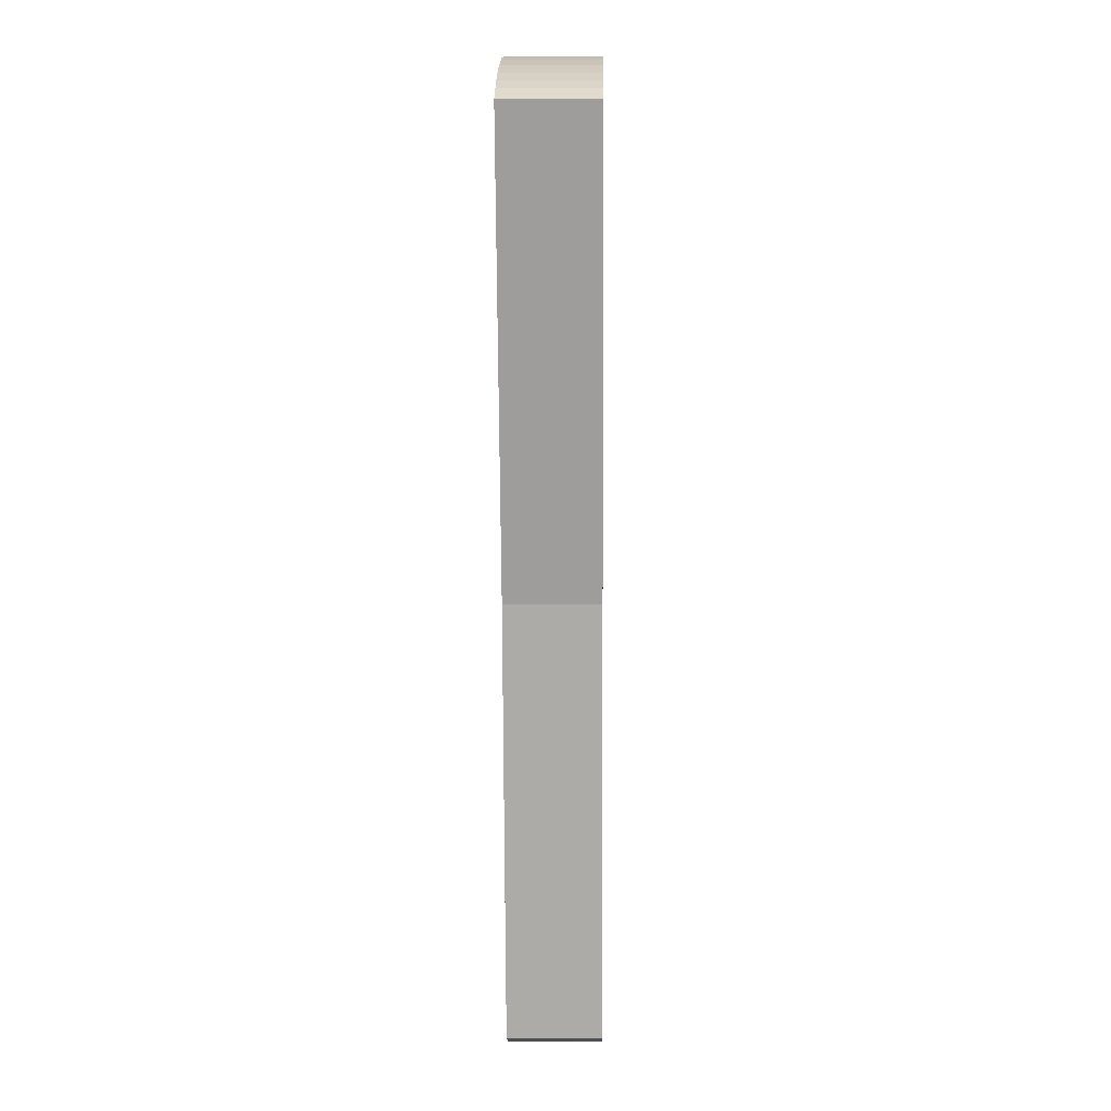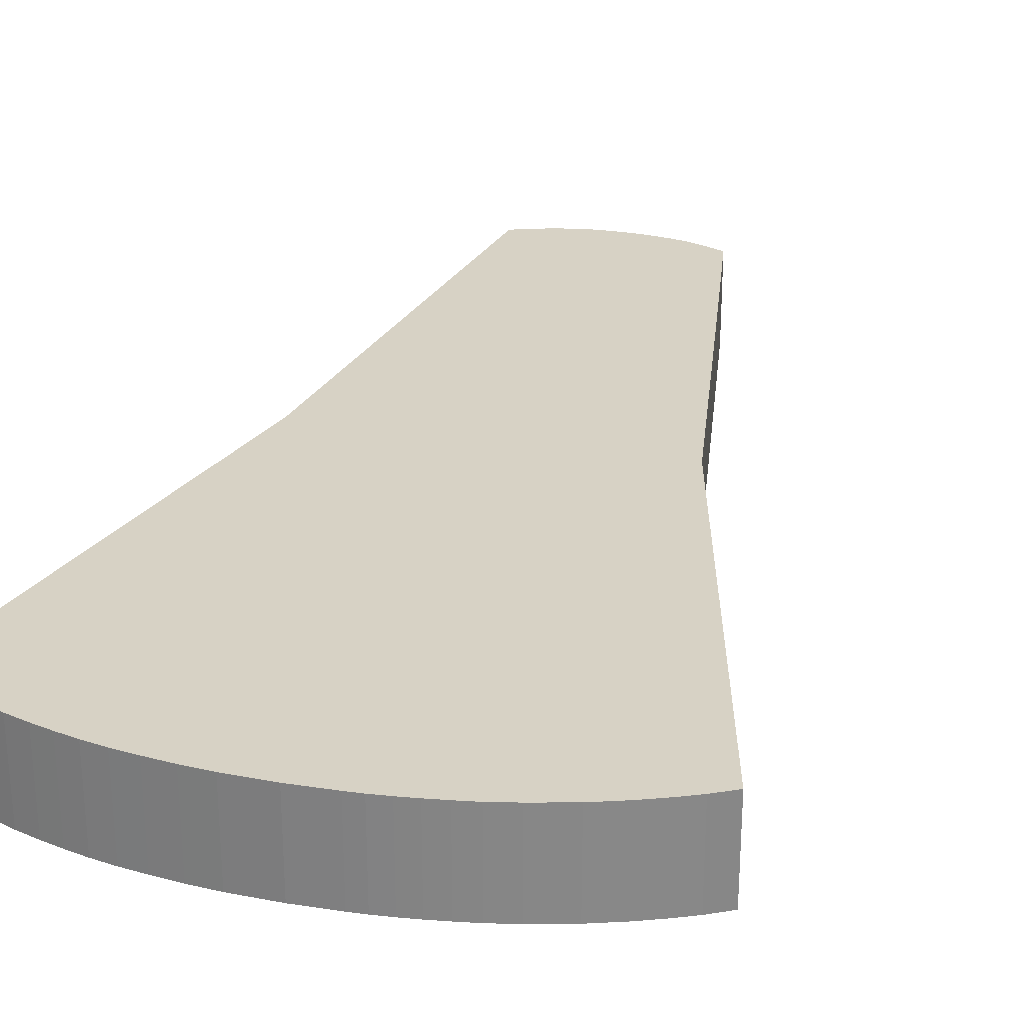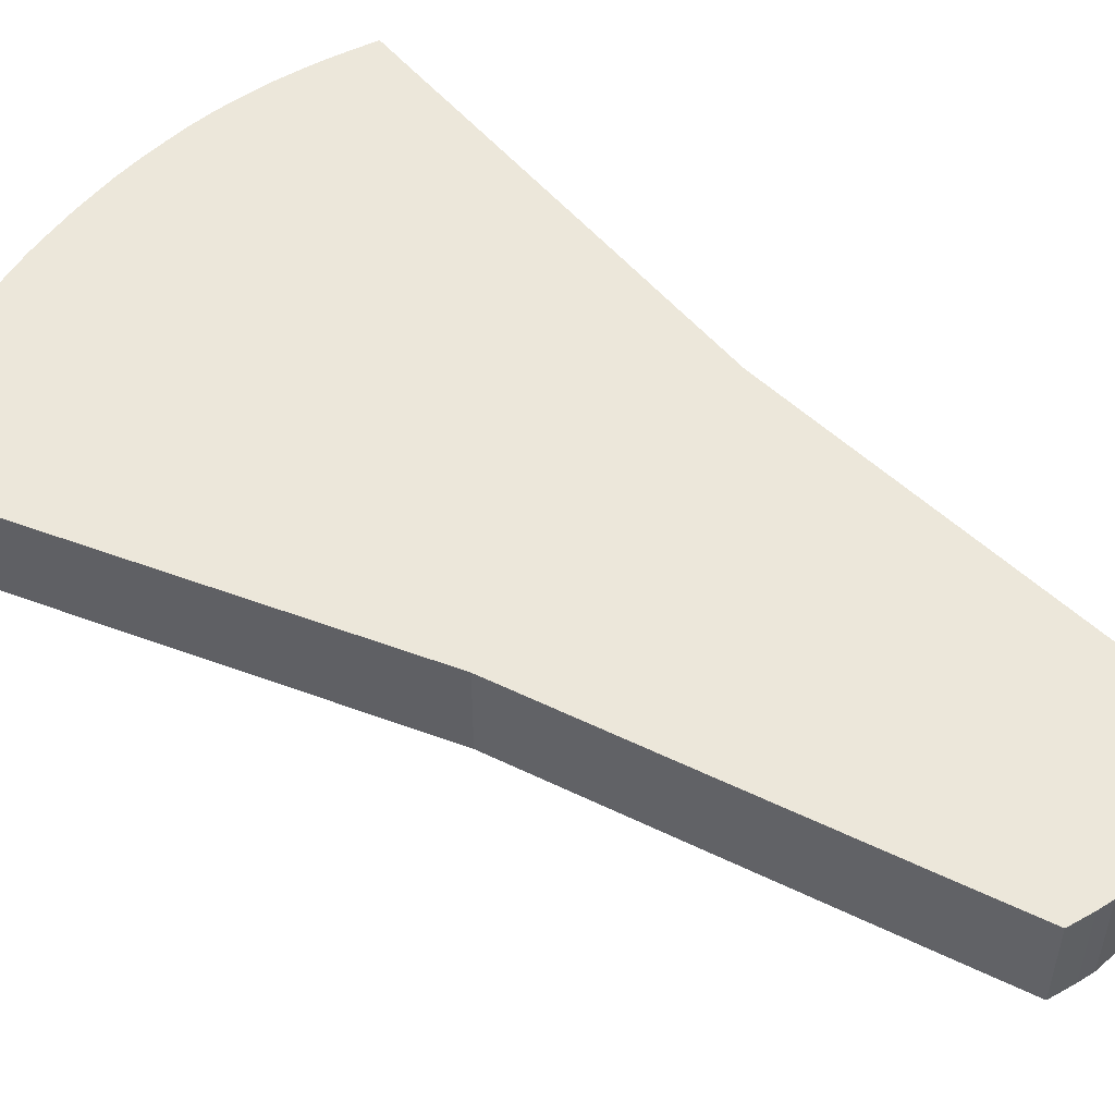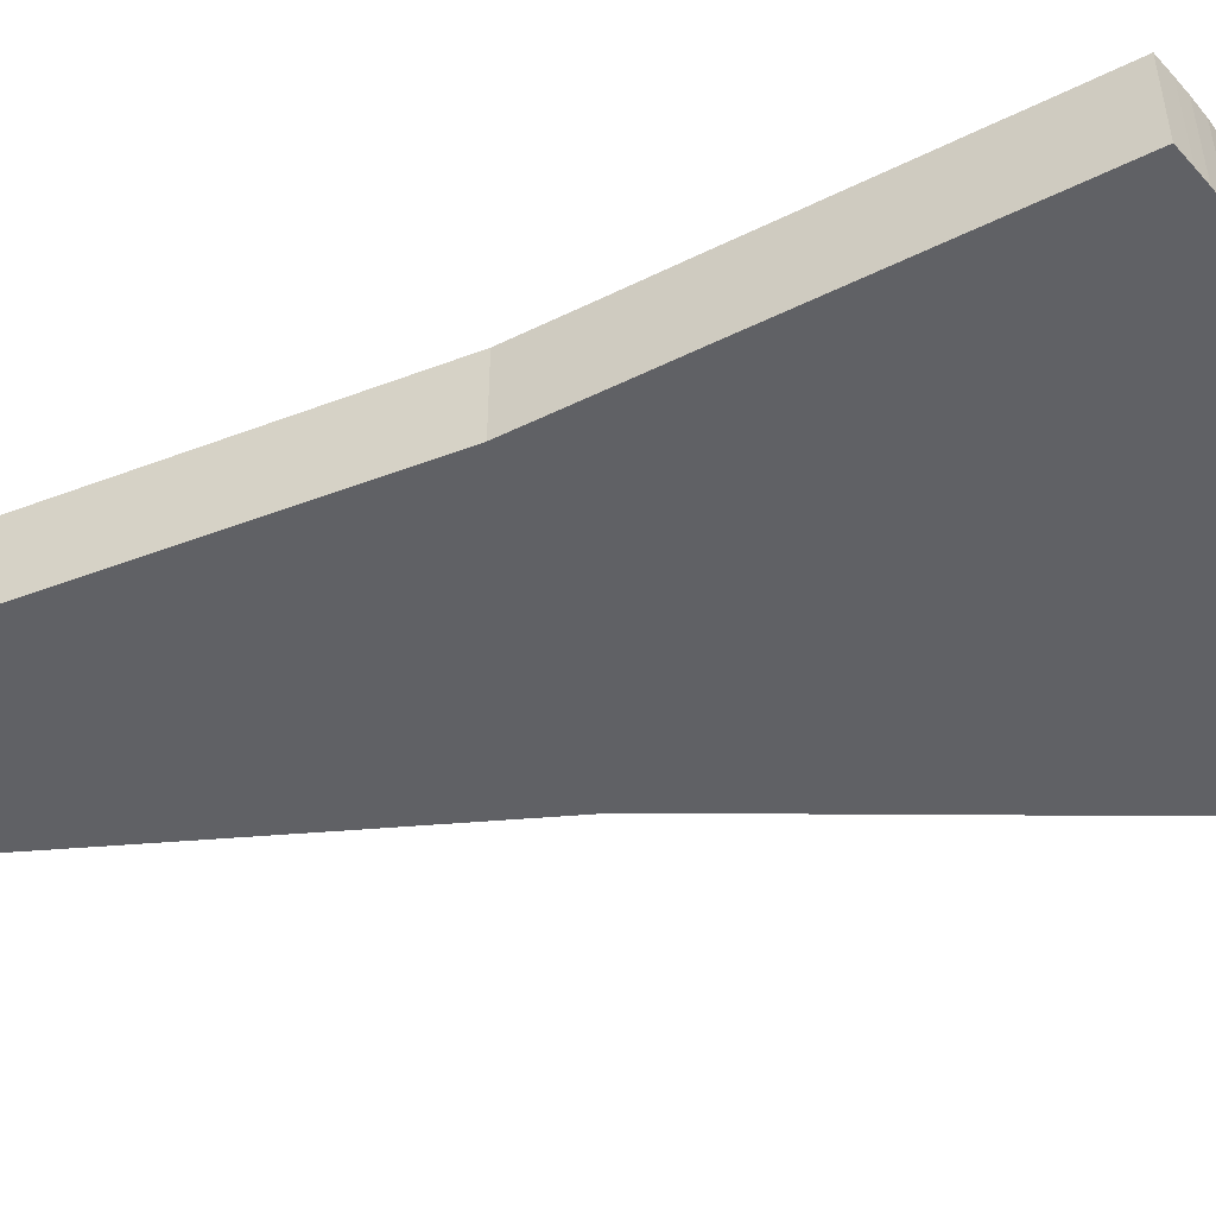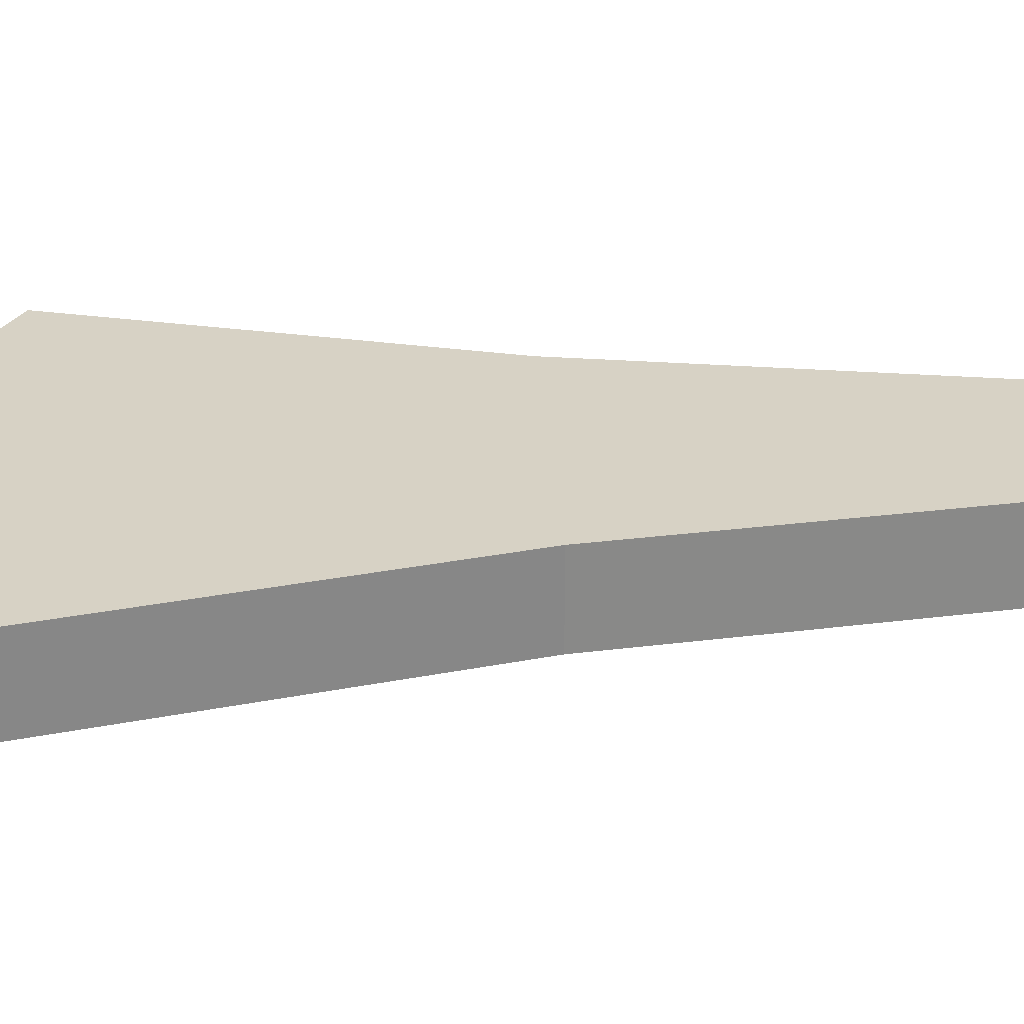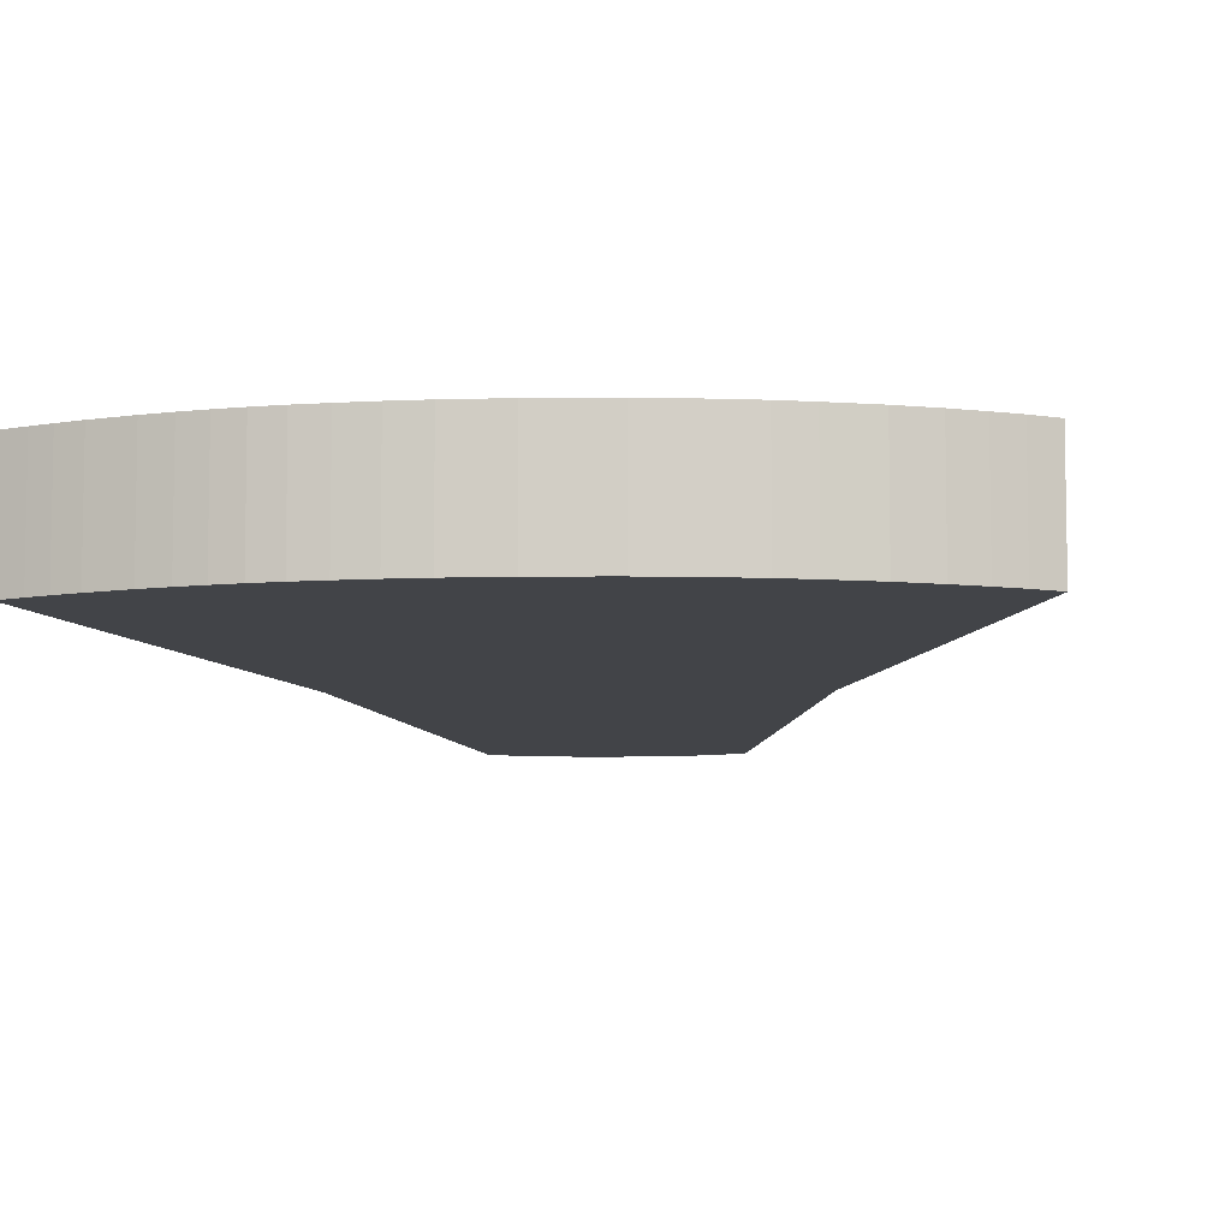
<metadata>
{"format":"obj","ext":"obj","renderer":"f3d","projection":"perspective","resolution":1024,"background":"white","views":[{"elev":1.1,"azim":91.2,"up":"+Z"},{"elev":27.6,"azim":18.5,"up":"+Y"},{"elev":52.2,"azim":130.1,"up":"+Y"},{"elev":-47.2,"azim":-72.2,"up":"+Y"},{"elev":27.3,"azim":91.2,"up":"+Y"},{"elev":-7.9,"azim":6.7,"up":"+Y"}]}
</metadata>
<code>
o Aim_Graphic_Trigger_Collider
g Aim_Graphic_Trigger_Collider
v -191.9 5.019 112.1
v -192.3 5.019 112.3
v -192.7 5.019 112.5
v -193.1 5.019 112.7
v -193.6 5.019 112.9
v -194.3 5.019 113.2
v -194.7 5.019 113.3
v -195.1 5.019 113.4
v -195.4 5.019 113.5
v -195.7 5.019 113.5
v -196.1 5.019 113.6
v -196.3 5.019 113.6
v -197.1 5.019 113.7
v -197.9 5.019 113.7
v -198.4 5.019 113.7
v -198.9 5.019 113.7
v -199.3 5.019 113.6
v -199.7 5.019 113.6
v -200.1 5.019 113.5
v -200.5 5.019 113.4
v -200.9 5.019 113.3
v -201.2 5.019 113.2
v -201.5 5.019 113.1
v -201.8 5.019 113
v -202.1 5.019 112.9
v -202.5 5.019 112.7
v -202.4 5.019 112.3
v -202.2 5.019 111.6
v -202.1 5.019 110.8
v -201.4 5.019 107.2
v -201.1 5.019 105.9
v -200.8 5.019 104.5
v -200.2 5.019 98.47
v -200.1 5.019 96.47
v -200 5.019 96.44
v -199.9 5.019 96.35
v -199.6 5.019 96.24
v -199.3 5.019 96.13
v -199 5.019 96.03
v -198.7 5.019 95.97
v -198.3 5.019 95.94
v -198 5.019 95.92
v -197.7 5.019 95.92
v -197.4 5.019 95.94
v -197 5.019 95.98
v -196.8 5.019 96.07
v -196.3 5.019 96.22
v -196 5.019 97.66
v -195.3 5.019 100.6
v -194.6 5.019 104
v -192.3 6.731 112.3
v -191.9 6.731 112.1
v -194.6 6.731 104
v -192.7 6.731 112.5
v -193.1 6.731 112.7
v -193.6 6.731 112.9
v -194.3 6.731 113.2
v -194.7 6.731 113.3
v -201.4 6.731 107.2
v -201.1 6.731 105.9
v -200.8 6.731 104.5
v -195.3 6.731 100.6
v -200.2 6.731 98.47
v -196 6.731 97.66
v -198.3 6.731 95.94
v -197 6.731 95.98
v -196.8 6.731 96.07
v -196.3 6.731 96.22
v -197.7 6.731 95.92
v -197.4 6.731 95.94
v -198 6.731 95.92
v -199.3 6.731 96.13
v -198.7 6.731 95.97
v -199 6.731 96.03
v -199.6 6.731 96.24
v -200.1 6.731 96.47
v -199.9 6.731 96.35
v -200 6.731 96.44
v -202.1 6.731 110.8
v -195.1 6.731 113.4
v -195.4 6.731 113.5
v -195.7 6.731 113.5
v -196.1 6.731 113.6
v -196.3 6.731 113.6
v -197.1 6.731 113.7
v -197.9 6.731 113.7
v -198.4 6.731 113.7
v -198.9 6.731 113.7
v -199.3 6.731 113.6
v -199.7 6.731 113.6
v -200.1 6.731 113.5
v -200.5 6.731 113.4
v -200.9 6.731 113.3
v -201.2 6.731 113.2
v -201.5 6.731 113.1
v -202.2 6.731 111.6
v -201.8 6.731 113
v -202.4 6.731 112.3
v -202.1 6.731 112.9
v -202.5 6.731 112.7
v -202.5 5.019 112.7
v -202.4 5.019 112.3
v -202.5 6.731 112.7
v -202.4 6.731 112.3
v -202.1 5.019 112.9
v -202.5 5.019 112.7
v -202.1 6.731 112.9
v -202.5 6.731 112.7
v -201.8 5.019 113
v -202.1 5.019 112.9
v -201.8 6.731 113
v -202.1 6.731 112.9
v -202.4 5.019 112.3
v -202.2 5.019 111.6
v -202.4 6.731 112.3
v -202.2 6.731 111.6
v -201.5 5.019 113.1
v -201.8 5.019 113
v -201.5 6.731 113.1
v -201.8 6.731 113
v -202.2 5.019 111.6
v -202.1 5.019 110.8
v -202.2 6.731 111.6
v -202.1 6.731 110.8
v -201.2 5.019 113.2
v -201.5 5.019 113.1
v -201.2 6.731 113.2
v -201.5 6.731 113.1
v -200.9 5.019 113.3
v -201.2 5.019 113.2
v -200.9 6.731 113.3
v -201.2 6.731 113.2
v -200.5 5.019 113.4
v -200.9 5.019 113.3
v -200.5 6.731 113.4
v -200.9 6.731 113.3
v -200.1 5.019 113.5
v -200.5 5.019 113.4
v -200.1 6.731 113.5
v -200.5 6.731 113.4
v -199.7 5.019 113.6
v -200.1 5.019 113.5
v -199.7 6.731 113.6
v -200.1 6.731 113.5
v -199.3 5.019 113.6
v -199.7 5.019 113.6
v -199.3 6.731 113.6
v -199.7 6.731 113.6
v -198.9 5.019 113.7
v -199.3 5.019 113.6
v -198.9 6.731 113.7
v -199.3 6.731 113.6
v -198.4 5.019 113.7
v -198.9 5.019 113.7
v -198.4 6.731 113.7
v -198.9 6.731 113.7
v -197.9 5.019 113.7
v -198.4 5.019 113.7
v -197.9 6.731 113.7
v -198.4 6.731 113.7
v -197.1 5.019 113.7
v -197.9 5.019 113.7
v -197.1 6.731 113.7
v -197.9 6.731 113.7
v -196.3 5.019 113.6
v -197.1 5.019 113.7
v -196.3 6.731 113.6
v -197.1 6.731 113.7
v -196.1 5.019 113.6
v -196.3 5.019 113.6
v -196.1 6.731 113.6
v -196.3 6.731 113.6
v -195.7 5.019 113.5
v -196.1 5.019 113.6
v -195.7 6.731 113.5
v -196.1 6.731 113.6
v -195.4 5.019 113.5
v -195.7 5.019 113.5
v -195.4 6.731 113.5
v -195.7 6.731 113.5
v -195.1 5.019 113.4
v -195.4 5.019 113.5
v -195.1 6.731 113.4
v -195.4 6.731 113.5
v -194.7 5.019 113.3
v -195.1 5.019 113.4
v -194.7 6.731 113.3
v -195.1 6.731 113.4
v -202.1 5.019 110.8
v -201.4 5.019 107.2
v -202.1 6.731 110.8
v -201.4 6.731 107.2
v -200.1 5.019 96.47
v -200 5.019 96.44
v -200.1 6.731 96.47
v -200 6.731 96.44
v -200 5.019 96.44
v -199.9 5.019 96.35
v -200 6.731 96.44
v -199.9 6.731 96.35
v -199.9 5.019 96.35
v -199.6 5.019 96.24
v -199.9 6.731 96.35
v -199.6 6.731 96.24
v -200.2 5.019 98.47
v -200.1 5.019 96.47
v -200.2 6.731 98.47
v -200.1 6.731 96.47
v -199.6 5.019 96.24
v -199.3 5.019 96.13
v -199.6 6.731 96.24
v -199.3 6.731 96.13
v -199.3 5.019 96.13
v -199 5.019 96.03
v -199.3 6.731 96.13
v -199 6.731 96.03
v -199 5.019 96.03
v -198.7 5.019 95.97
v -199 6.731 96.03
v -198.7 6.731 95.97
v -198.7 5.019 95.97
v -198.3 5.019 95.94
v -198.7 6.731 95.97
v -198.3 6.731 95.94
v -198.3 5.019 95.94
v -198 5.019 95.92
v -198.3 6.731 95.94
v -198 6.731 95.92
v -198 5.019 95.92
v -197.7 5.019 95.92
v -198 6.731 95.92
v -197.7 6.731 95.92
v -197.7 5.019 95.92
v -197.4 5.019 95.94
v -197.7 6.731 95.92
v -197.4 6.731 95.94
v -197.4 5.019 95.94
v -197 5.019 95.98
v -197.4 6.731 95.94
v -197 6.731 95.98
v -196.8 5.019 96.07
v -196.3 5.019 96.22
v -196.8 6.731 96.07
v -196.3 6.731 96.22
v -196.3 5.019 96.22
v -196 5.019 97.66
v -196.3 6.731 96.22
v -196 6.731 97.66
v -197 5.019 95.98
v -196.8 5.019 96.07
v -197 6.731 95.98
v -196.8 6.731 96.07
v -196 5.019 97.66
v -195.3 5.019 100.6
v -196 6.731 97.66
v -195.3 6.731 100.6
v -200.8 5.019 104.5
v -200.2 5.019 98.47
v -200.8 6.731 104.5
v -200.2 6.731 98.47
v -195.3 5.019 100.6
v -194.6 5.019 104
v -195.3 6.731 100.6
v -194.6 6.731 104
v -201.1 5.019 105.9
v -200.8 5.019 104.5
v -201.1 6.731 105.9
v -200.8 6.731 104.5
v -201.4 5.019 107.2
v -201.1 5.019 105.9
v -201.4 6.731 107.2
v -201.1 6.731 105.9
v -194.3 5.019 113.2
v -194.7 5.019 113.3
v -194.3 6.731 113.2
v -194.7 6.731 113.3
v -193.6 5.019 112.9
v -194.3 5.019 113.2
v -193.6 6.731 112.9
v -194.3 6.731 113.2
v -193.1 5.019 112.7
v -193.6 5.019 112.9
v -193.1 6.731 112.7
v -193.6 6.731 112.9
v -192.7 5.019 112.5
v -193.1 5.019 112.7
v -192.7 6.731 112.5
v -193.1 6.731 112.7
v -192.3 5.019 112.3
v -192.7 5.019 112.5
v -192.3 6.731 112.3
v -192.7 6.731 112.5
v -194.6 5.019 104
v -191.9 5.019 112.1
v -194.6 6.731 104
v -191.9 6.731 112.1
v -191.9 5.019 112.1
v -192.3 5.019 112.3
v -191.9 6.731 112.1
v -192.3 6.731 112.3
g Aim_Graphic_Trigger_Collider_0
f 103 104 102 101
f 107 108 106 105
f 111 112 110 109
f 115 116 114 113
f 119 120 118 117
f 123 124 122 121
f 127 128 126 125
f 131 132 130 129
f 135 136 134 133
f 139 140 138 137
f 143 144 142 141
f 147 148 146 145
f 151 152 150 149
f 155 156 154 153
f 159 160 158 157
f 163 164 162 161
f 167 168 166 165
f 171 172 170 169
f 175 176 174 173
f 179 180 178 177
f 183 184 182 181
f 187 188 186 185
f 191 192 190 189
f 195 196 194 193
f 199 200 198 197
f 203 204 202 201
f 207 208 206 205
f 211 212 210 209
f 215 216 214 213
f 219 220 218 217
f 223 224 222 221
f 227 228 226 225
f 231 232 230 229
f 235 236 234 233
f 239 240 238 237
f 243 244 242 241
f 247 248 246 245
f 251 252 250 249
f 255 256 254 253
f 259 260 258 257
f 263 264 262 261
f 267 268 266 265
f 271 272 270 269
f 275 276 274 273
f 279 280 278 277
f 283 284 282 281
f 287 288 286 285
f 291 292 290 289
f 295 296 294 293
f 299 300 298 297
g Aim_Graphic_Trigger_Collider_1
f 50 1 2
f 50 2 3
f 50 3 4
f 50 4 5
f 50 5 6
f 50 6 7
f 30 50 7
f 31 50 30
f 32 50 31
f 32 49 50
f 32 33 49
f 33 48 49
f 48 33 41
f 45 48 41
f 48 45 46
f 48 46 47
f 43 45 41
f 43 44 45
f 41 42 43
f 38 41 33
f 41 38 40
f 40 38 39
f 37 38 33
f 34 37 33
f 37 34 36
f 36 34 35
f 29 30 7
f 8 29 7
f 9 29 8
f 10 29 9
f 11 29 10
f 11 12 29
f 29 12 13
f 14 29 13
f 29 14 15
f 29 15 16
f 29 16 17
f 29 17 18
f 29 18 19
f 29 19 20
f 29 20 21
f 29 21 22
f 29 22 23
f 23 28 29
f 23 24 28
f 28 24 27
f 24 25 27
f 26 27 25
f 99 98 100
f 98 99 97
f 98 97 96
f 96 97 95
f 79 96 95
f 95 94 79
f 94 93 79
f 93 92 79
f 92 91 79
f 91 90 79
f 90 89 79
f 89 88 79
f 88 87 79
f 87 86 79
f 85 79 86
f 85 84 79
f 79 84 83
f 82 79 83
f 81 79 82
f 80 79 81
f 58 79 80
f 58 59 79
f 78 76 77
f 77 76 75
f 63 75 76
f 63 72 75
f 74 72 73
f 73 72 65
f 63 65 72
f 69 71 65
f 66 70 69
f 65 66 69
f 68 67 64
f 67 66 64
f 65 64 66
f 65 63 64
f 62 64 63
f 62 63 61
f 53 62 61
f 60 53 61
f 59 53 60
f 58 53 59
f 58 57 53
f 57 56 53
f 56 55 53
f 55 54 53
f 54 51 53
f 51 52 53

</code>
